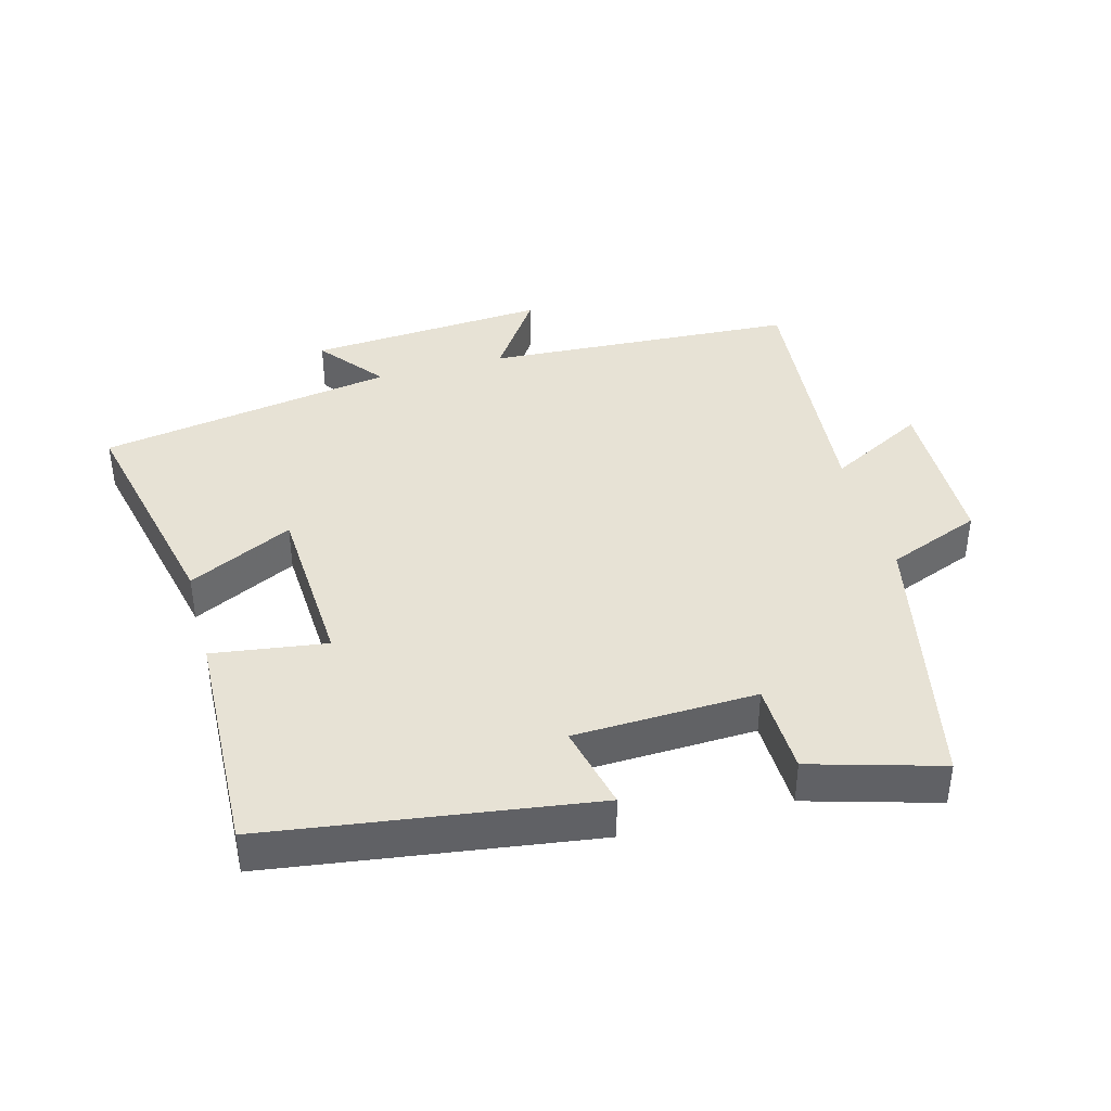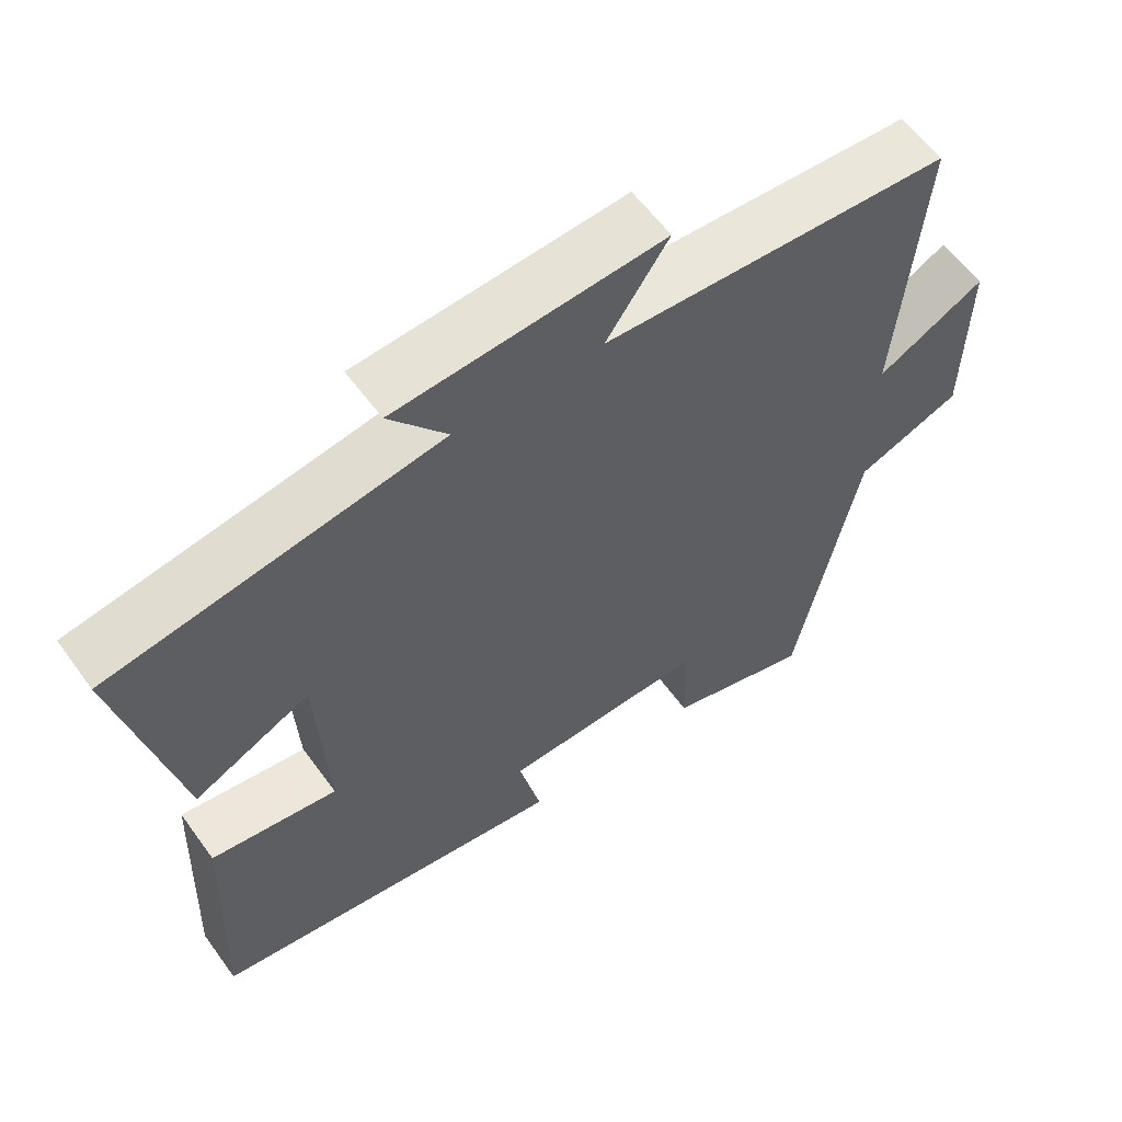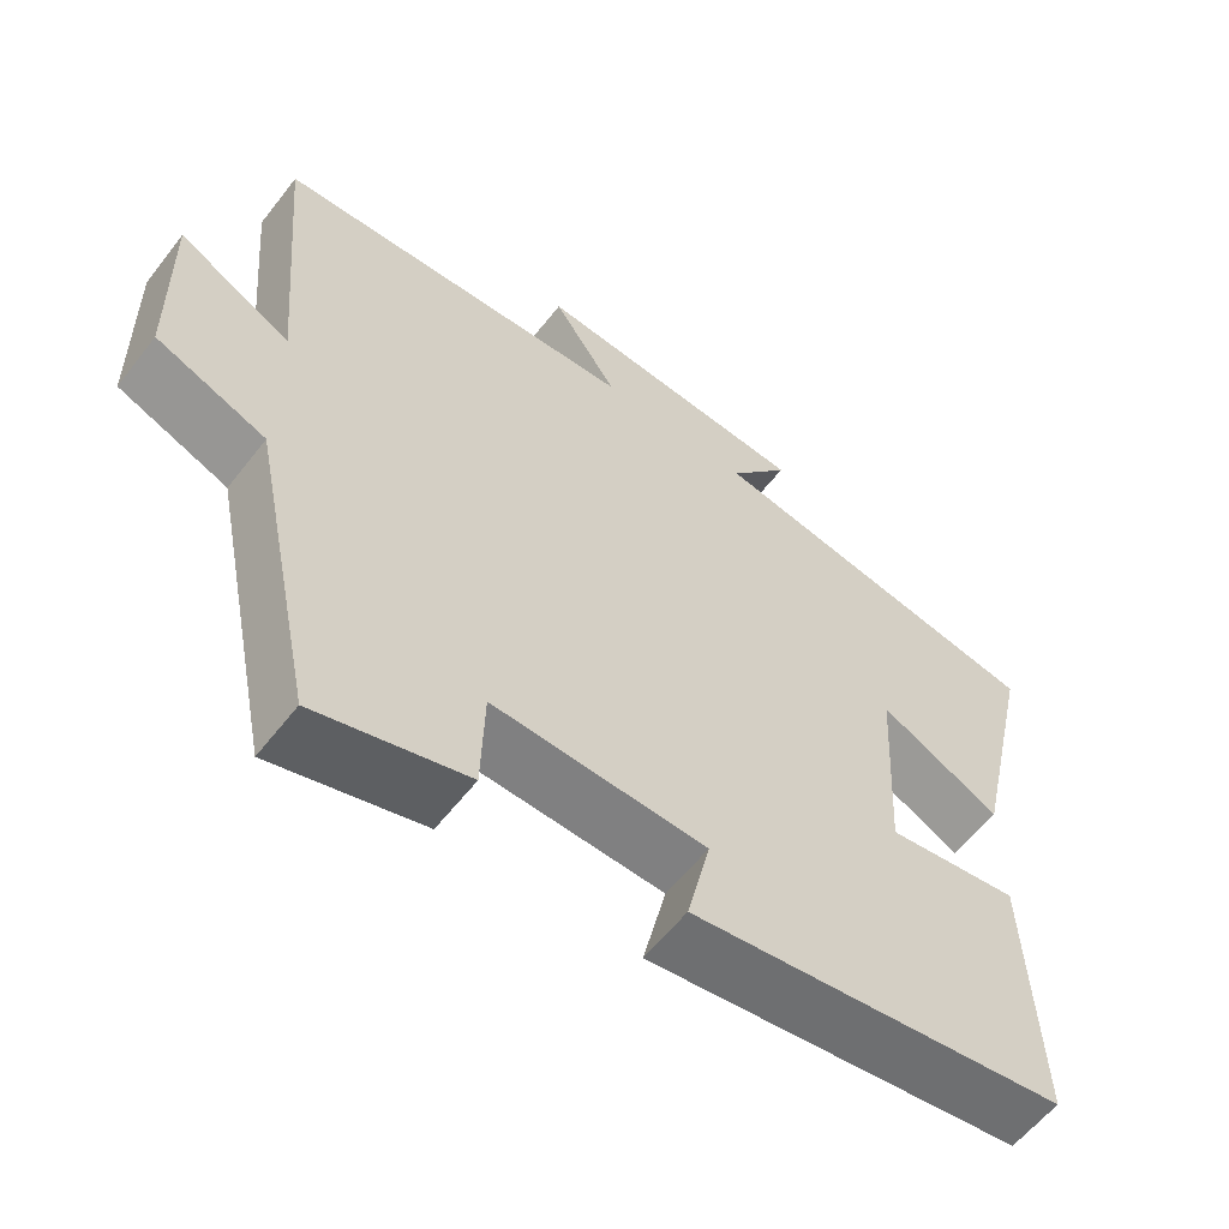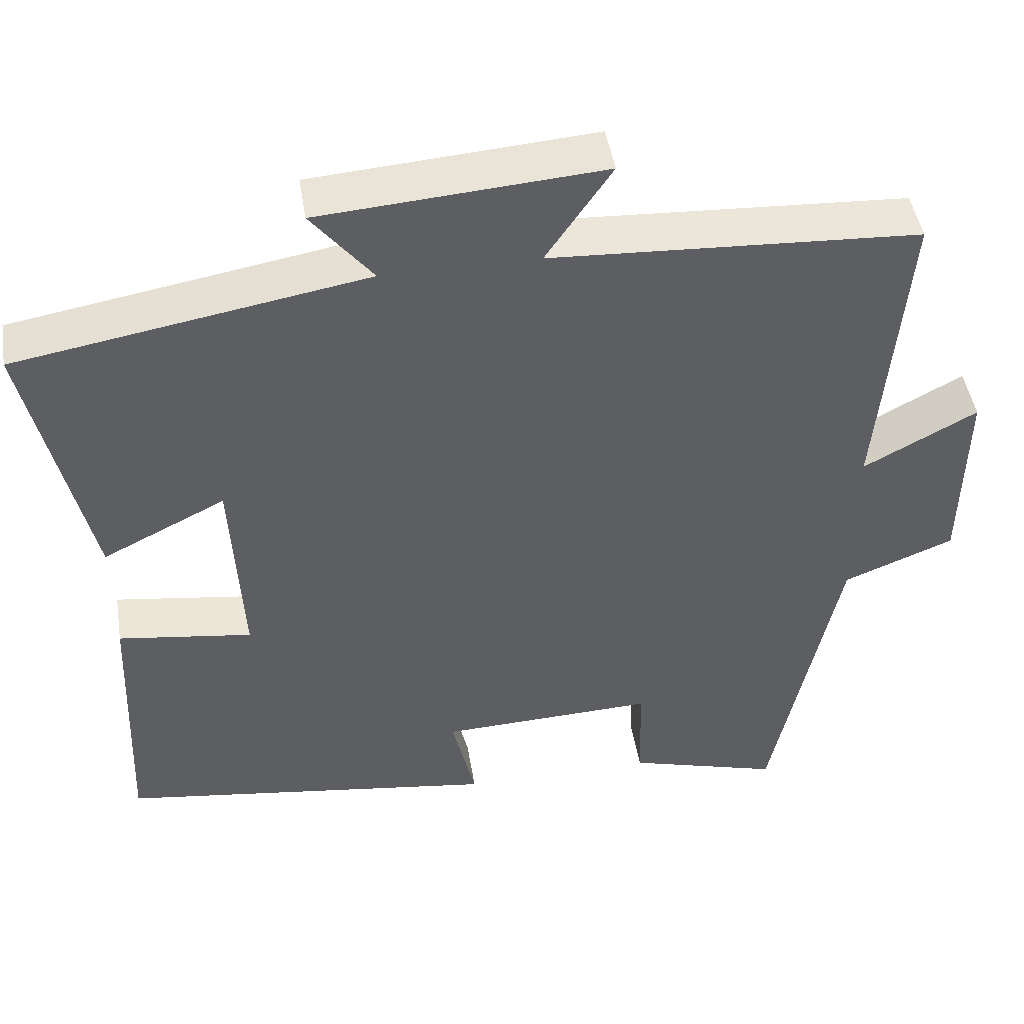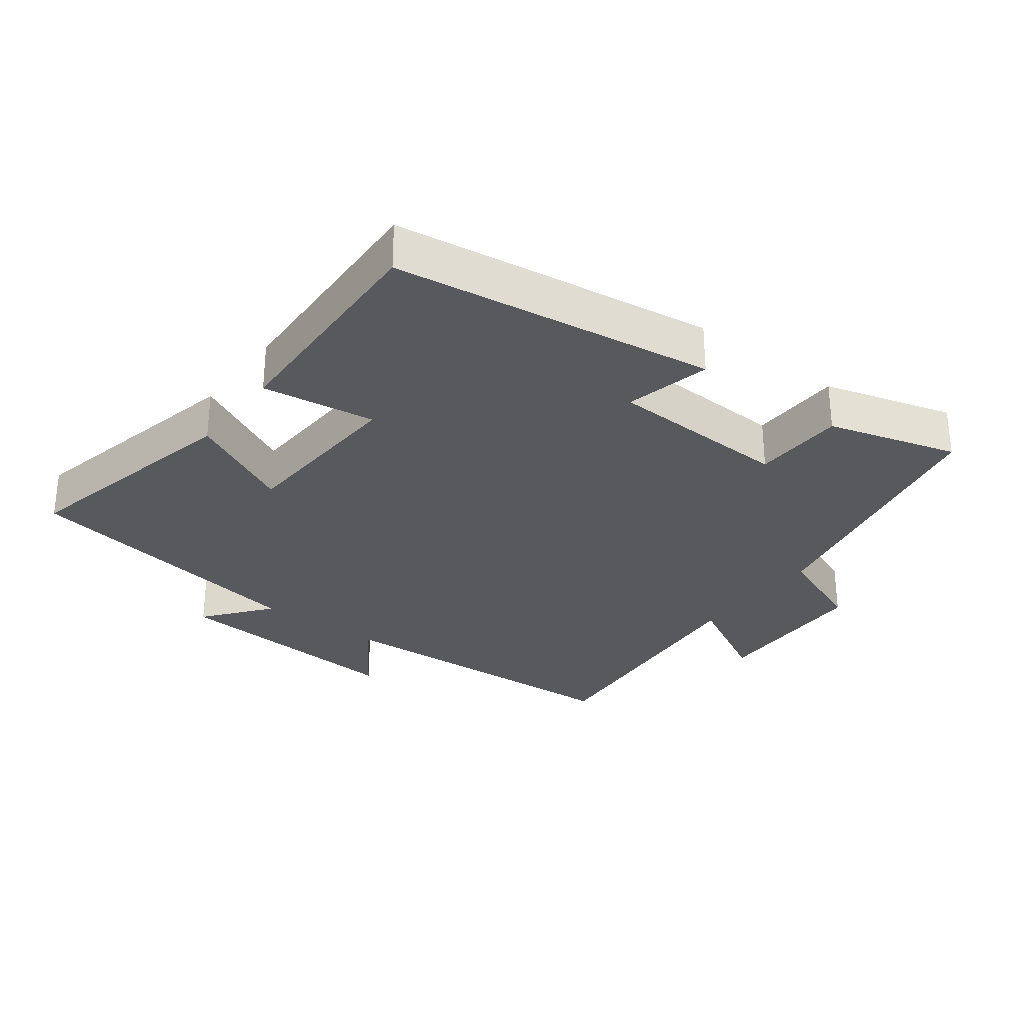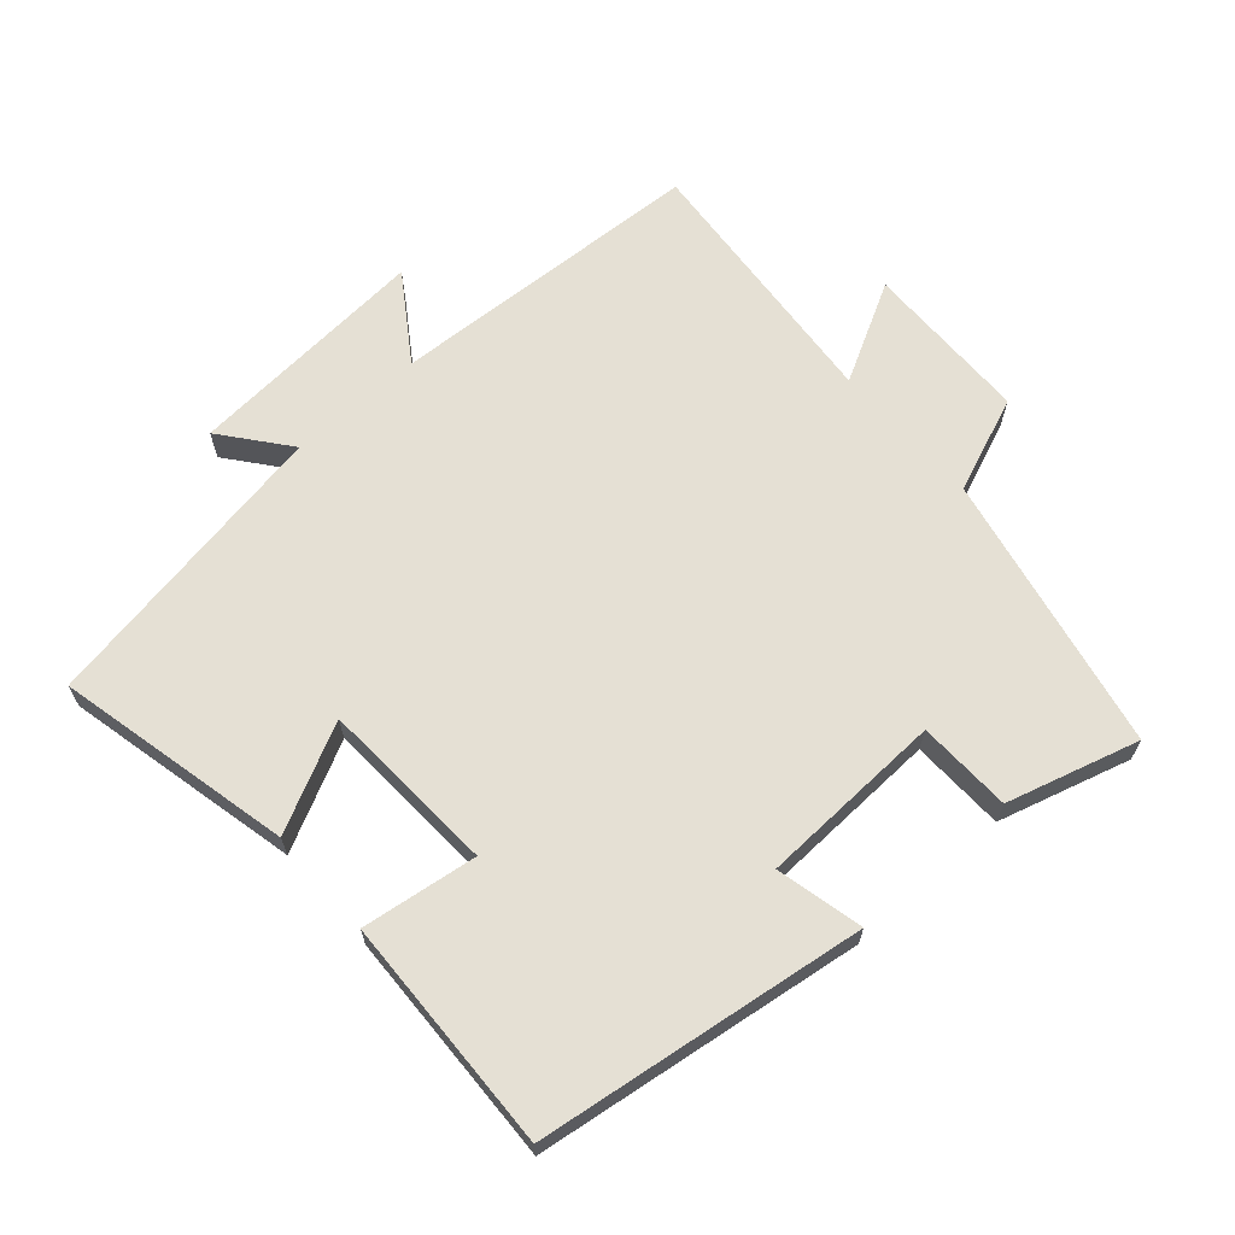
<metadata>
{"format":"obj","ext":"obj","renderer":"f3d","projection":"perspective","resolution":1024,"background":"white","views":[{"elev":40.1,"azim":164.9,"up":"+Y"},{"elev":59.1,"azim":144.3,"up":"+Z"},{"elev":-59.0,"azim":-37.6,"up":"+Z"},{"elev":46.4,"azim":170.8,"up":"+Z"},{"elev":-29.9,"azim":143.0,"up":"+Y"},{"elev":65.8,"azim":138.5,"up":"+Y"}]}
</metadata>
<code>
v -0.415 0.07 -0.556
v -0.5 0.07 -0.145
v -0.641 0.07 -0.089
v -0.645 0.07 0.157
v -0.5 0.07 0.079
v -0.534 0.07 0.474
v -0.065 0.07 0.5
v -0.149 0.07 0.624
v 0.211 0.07 0.598
v 0.133 0.07 0.5
v 0.578 0.07 0.424
v 0.5 0.07 0.076
v 0.343 0.07 0.154
v 0.329 0.07 -0.108
v 0.5 0.07 -0.084
v 0.513 0.07 -0.432
v 0.028 0.07 -0.5
v 0.058 0.07 -0.371
v -0.216 0.07 -0.361
v -0.22 0.07 -0.5
v -0.415 0 -0.556
v -0.5 0 -0.145
v -0.641 0 -0.089
v -0.645 0 0.157
v -0.5 0 0.079
v -0.534 0 0.474
v -0.065 0 0.5
v -0.149 0 0.624
v 0.211 0 0.598
v 0.133 0 0.5
v 0.578 0 0.424
v 0.5 0 0.076
v 0.343 0 0.154
v 0.329 0 -0.108
v 0.5 0 -0.084
v 0.513 0 -0.432
v 0.028 0 -0.5
v 0.058 0 -0.371
v -0.216 0 -0.361
v -0.22 0 -0.5
f 19 20 1 2
f 18 19 2
f 15 16 17 18
f 14 15 18
f 13 14 18 2
f 10 11 12 13
f 10 13 2 3
f 7 8 9 10
f 5 6 7 10
f 5 10 3
f 3 4 5
f 22 21 40 39
f 22 39 38
f 38 37 36 35
f 38 35 34
f 22 38 34 33
f 33 32 31 30
f 23 22 33 30
f 30 29 28 27
f 30 27 26 25
f 23 30 25
f 25 24 23
f 1 21 22 2
f 2 22 23 3
f 3 23 24 4
f 4 24 25 5
f 5 25 26 6
f 6 26 27 7
f 7 27 28 8
f 8 28 29 9
f 9 29 30 10
f 10 30 31 11
f 11 31 32 12
f 12 32 33 13
f 13 33 34 14
f 14 34 35 15
f 15 35 36 16
f 16 36 37 17
f 17 37 38 18
f 18 38 39 19
f 19 39 40 20
f 20 40 21 1

</code>
